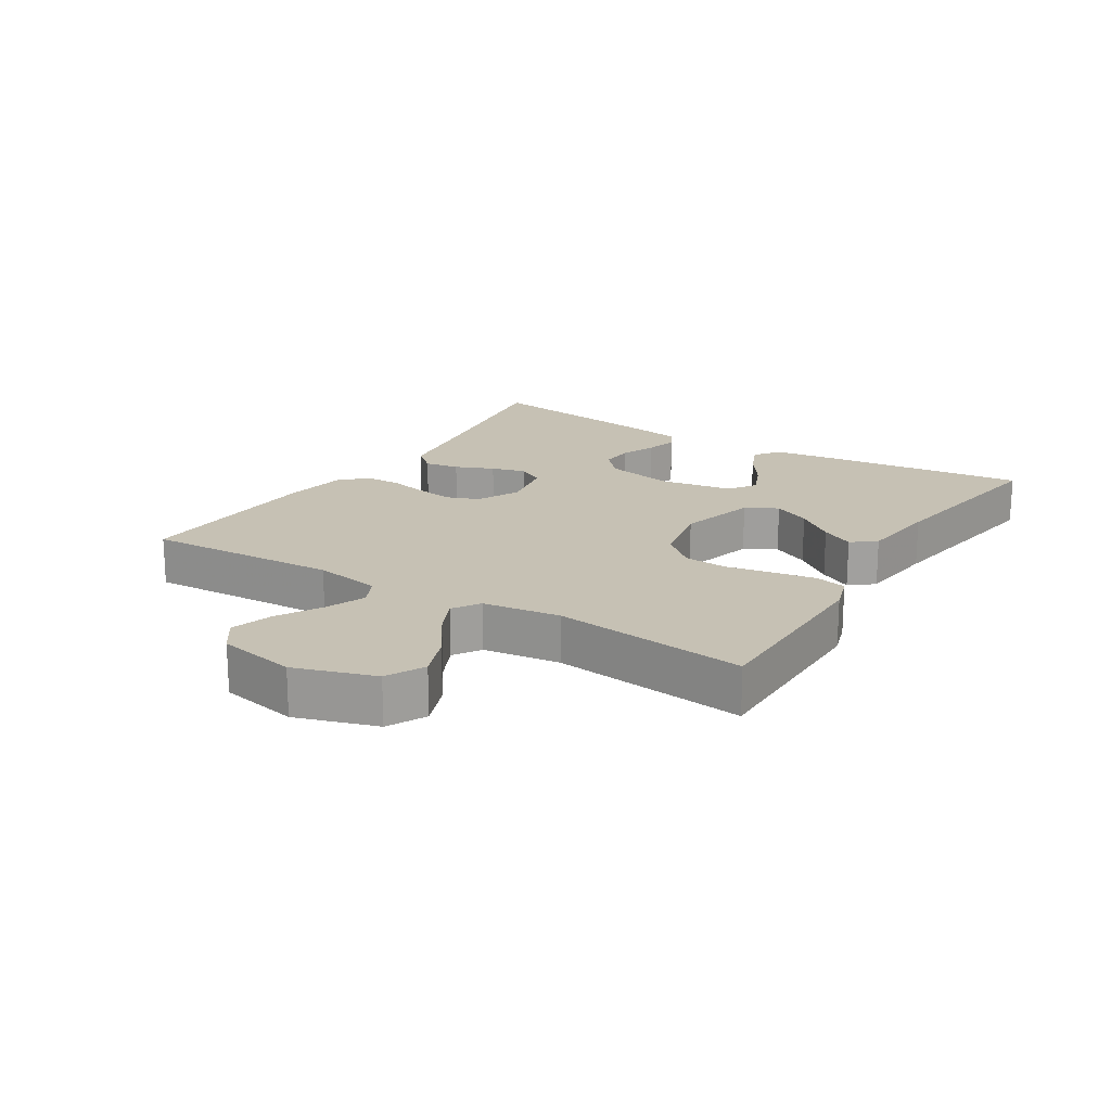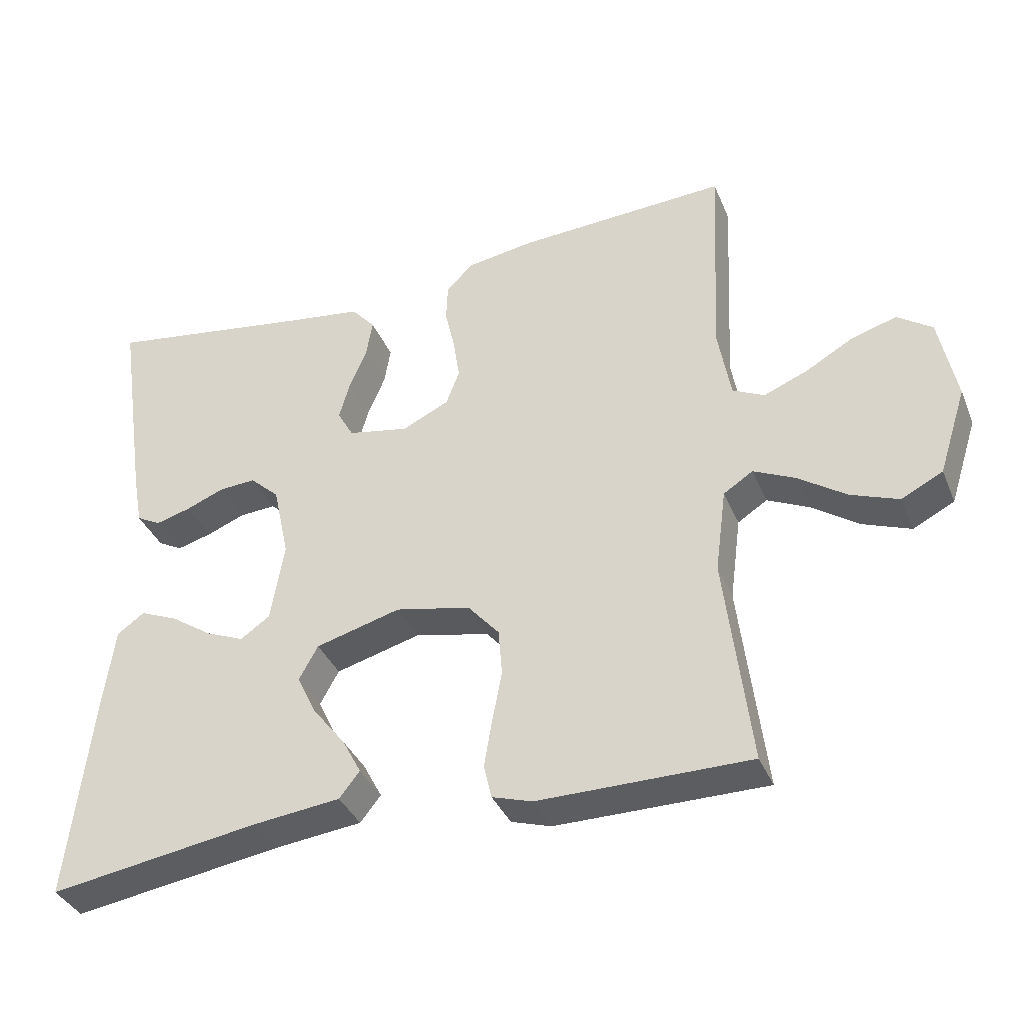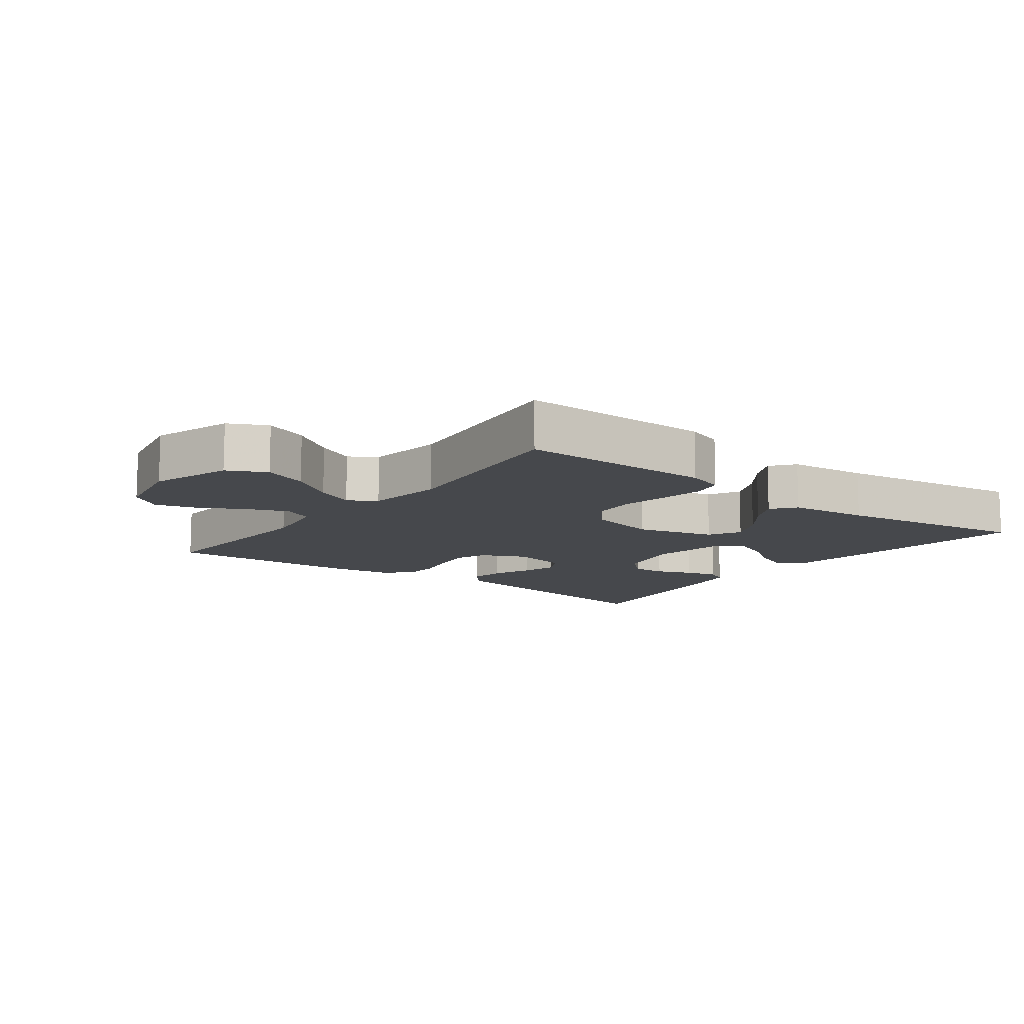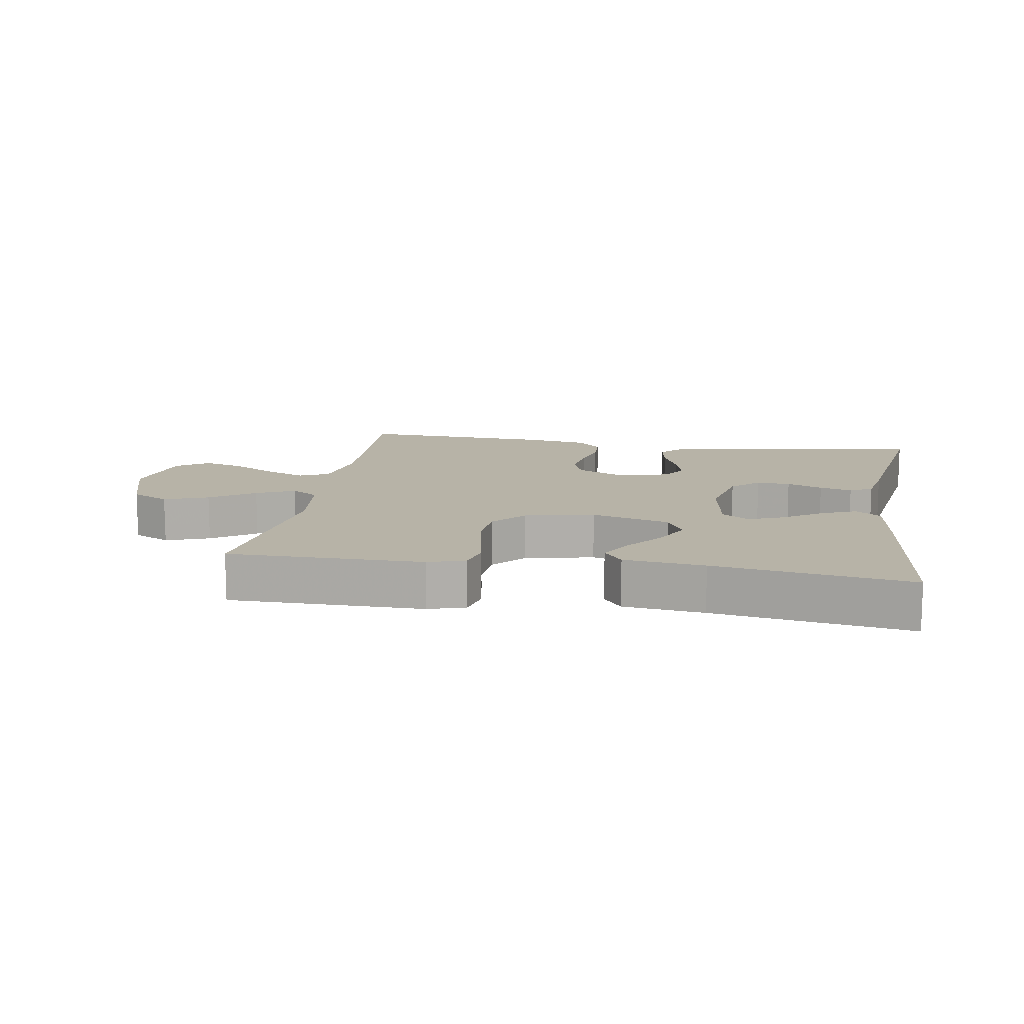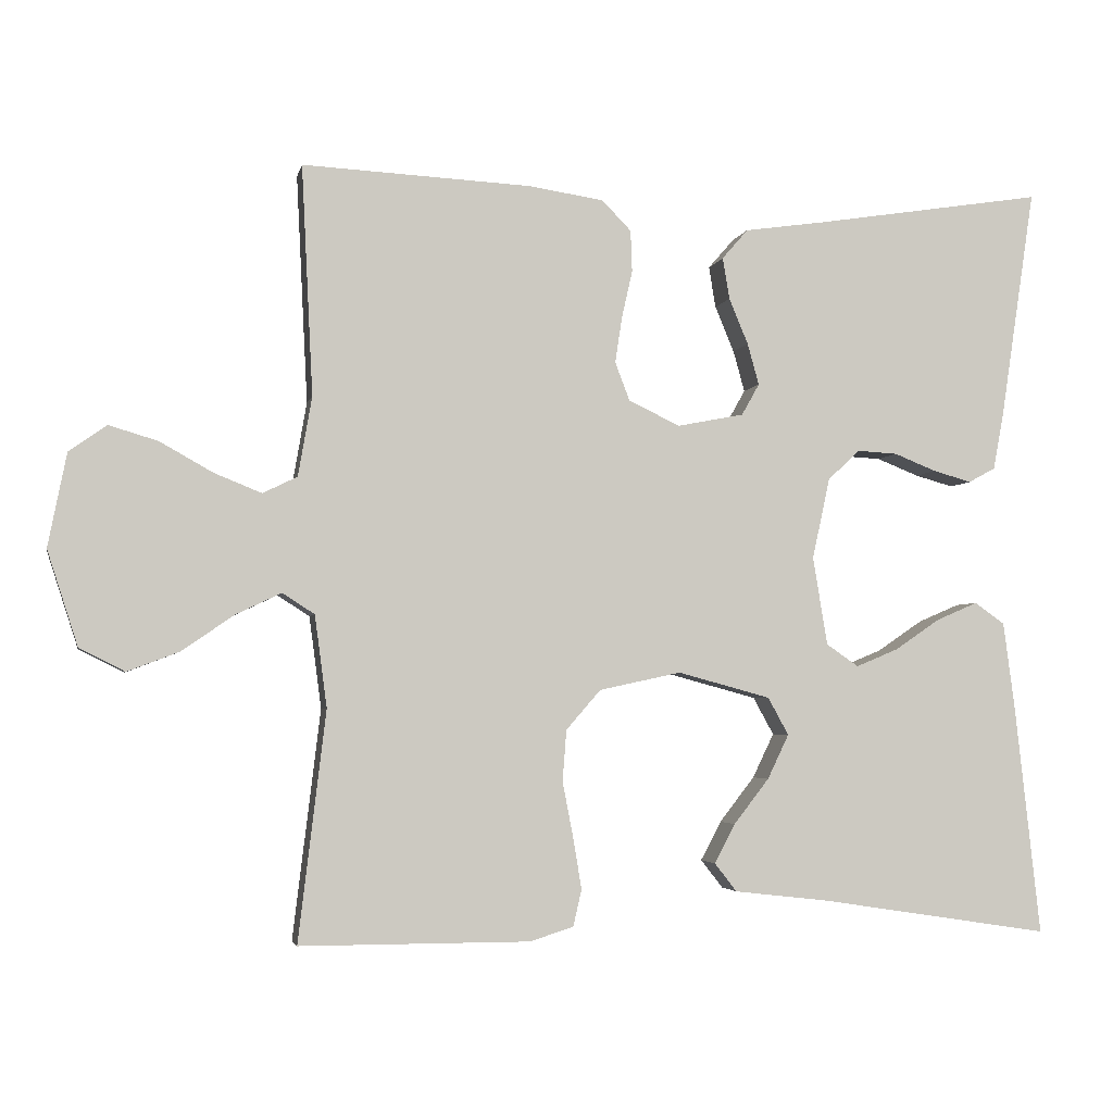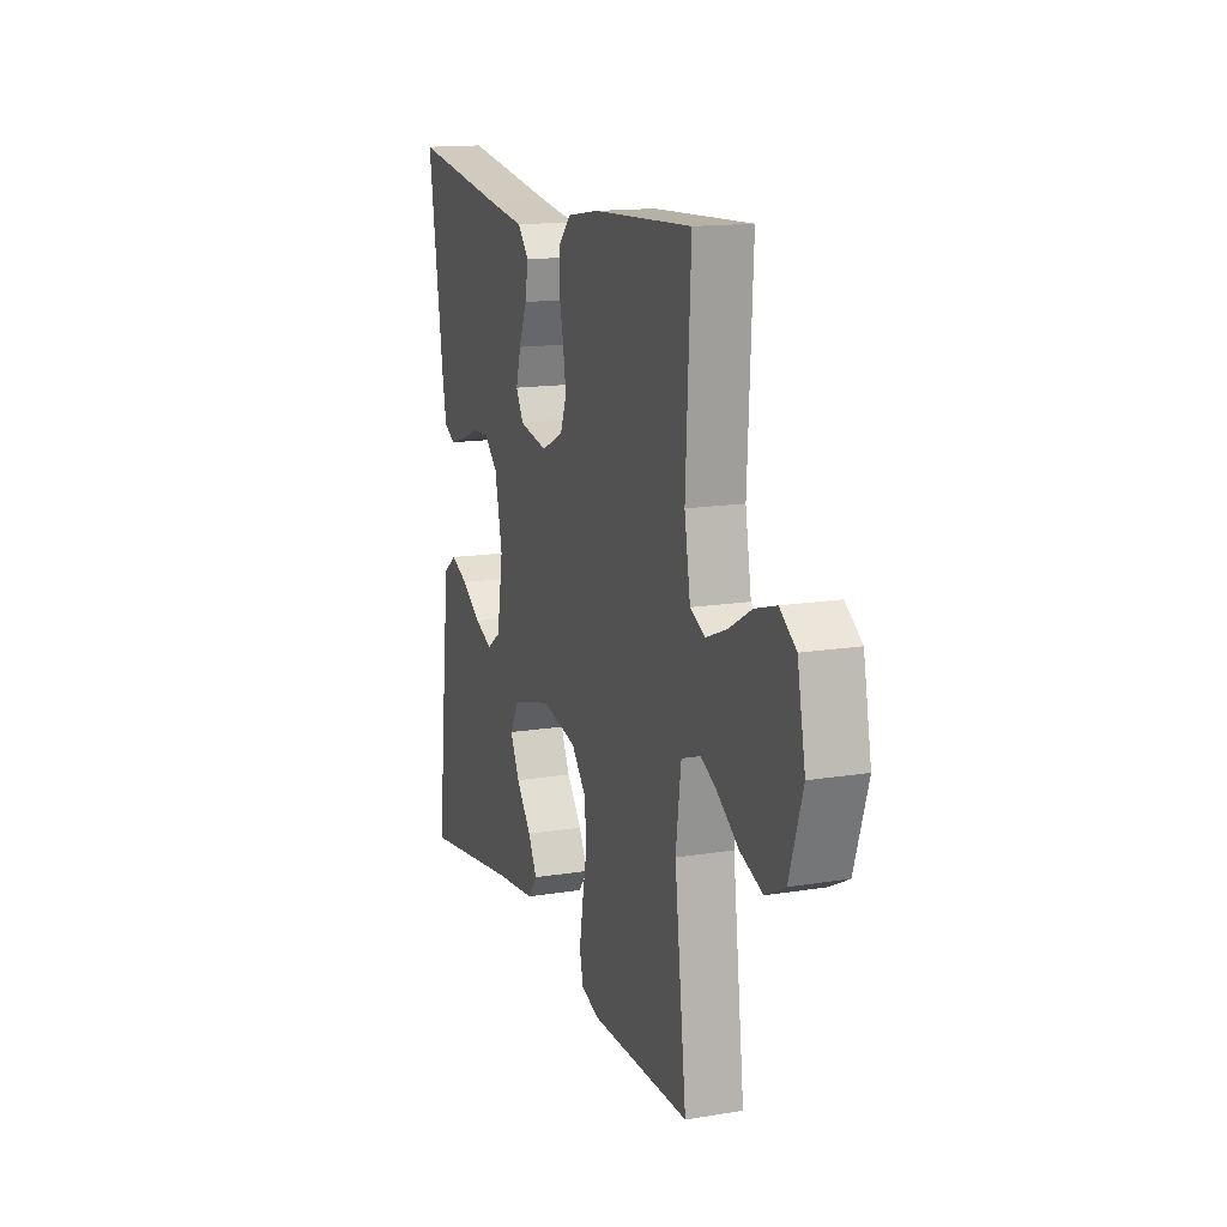
<metadata>
{"format":"obj","ext":"obj","renderer":"f3d","projection":"perspective","resolution":1024,"background":"white","views":[{"elev":18.6,"azim":122.0,"up":"+Y"},{"elev":-36.9,"azim":21.0,"up":"+Z"},{"elev":-11.5,"azim":142.7,"up":"+Y"},{"elev":12.6,"azim":-170.5,"up":"+Y"},{"elev":-3.5,"azim":168.5,"up":"+Z"},{"elev":14.8,"azim":70.6,"up":"+Z"}]}
</metadata>
<code>
v -0.5 0.07 -0.5
v -0.467 0.07 -0.2
v -0.452 0.07 -0.086
v -0.413 0.07 -0.058
v -0.359 0.07 -0.081
v -0.3 0.07 -0.121
v -0.245 0.07 -0.144
v -0.203 0.07 -0.115
v -0.184 0.07 0
v -0.207 0.07 0.106
v -0.249 0.07 0.145
v -0.301 0.07 0.142
v -0.356 0.07 0.12
v -0.406 0.07 0.106
v -0.441 0.07 0.125
v -0.455 0.07 0.2
v -0.5 0.07 0.5
v -0.2 0.07 0.453
v -0.095 0.07 0.438
v -0.061 0.07 0.399
v -0.07 0.07 0.345
v -0.095 0.07 0.285
v -0.11 0.07 0.231
v -0.087 0.07 0.19
v 0 0.07 0.173
v 0.067 0.07 0.205
v 0.086 0.07 0.255
v 0.077 0.07 0.315
v 0.063 0.07 0.377
v 0.065 0.07 0.431
v 0.103 0.07 0.47
v 0.2 0.07 0.485
v 0.5 0.07 0.5
v 0.485 0.07 0.2
v 0.503 0.07 0.096
v 0.548 0.07 0.074
v 0.61 0.07 0.099
v 0.679 0.07 0.138
v 0.743 0.07 0.157
v 0.792 0.07 0.122
v 0.816 0.07 0
v 0.776 0.07 -0.124
v 0.717 0.07 -0.154
v 0.649 0.07 -0.128
v 0.581 0.07 -0.081
v 0.522 0.07 -0.053
v 0.48 0.07 -0.08
v 0.464 0.07 -0.2
v 0.5 0.07 -0.5
v 0.2 0.07 -0.5
v 0.143 0.07 -0.482
v 0.132 0.07 -0.434
v 0.143 0.07 -0.368
v 0.157 0.07 -0.295
v 0.152 0.07 -0.228
v 0.107 0.07 -0.176
v 0 0.07 -0.153
v -0.121 0.07 -0.186
v -0.148 0.07 -0.235
v -0.12 0.07 -0.293
v -0.074 0.07 -0.352
v -0.047 0.07 -0.403
v -0.076 0.07 -0.44
v -0.2 0.07 -0.454
v -0.5 0 -0.5
v -0.467 0 -0.2
v -0.452 0 -0.086
v -0.413 0 -0.058
v -0.359 0 -0.081
v -0.3 0 -0.121
v -0.245 0 -0.144
v -0.203 0 -0.115
v -0.184 0 0
v -0.207 0 0.106
v -0.249 0 0.145
v -0.301 0 0.142
v -0.356 0 0.12
v -0.406 0 0.106
v -0.441 0 0.125
v -0.455 0 0.2
v -0.5 0 0.5
v -0.2 0 0.453
v -0.095 0 0.438
v -0.061 0 0.399
v -0.07 0 0.345
v -0.095 0 0.285
v -0.11 0 0.231
v -0.087 0 0.19
v 0 0 0.173
v 0.067 0 0.205
v 0.086 0 0.255
v 0.077 0 0.315
v 0.063 0 0.377
v 0.065 0 0.431
v 0.103 0 0.47
v 0.2 0 0.485
v 0.5 0 0.5
v 0.485 0 0.2
v 0.503 0 0.096
v 0.548 0 0.074
v 0.61 0 0.099
v 0.679 0 0.138
v 0.743 0 0.157
v 0.792 0 0.122
v 0.816 0 0
v 0.776 0 -0.124
v 0.717 0 -0.154
v 0.649 0 -0.128
v 0.581 0 -0.081
v 0.522 0 -0.053
v 0.48 0 -0.08
v 0.464 0 -0.2
v 0.5 0 -0.5
v 0.2 0 -0.5
v 0.143 0 -0.482
v 0.132 0 -0.434
v 0.143 0 -0.368
v 0.157 0 -0.295
v 0.152 0 -0.228
v 0.107 0 -0.176
v 0 0 -0.153
v -0.121 0 -0.186
v -0.148 0 -0.235
v -0.12 0 -0.293
v -0.074 0 -0.352
v -0.047 0 -0.403
v -0.076 0 -0.44
v -0.2 0 -0.454
f 62 63 64
f 61 62 64
f 60 61 64
f 4 5 6
f 3 4 6
f 2 3 6
f 1 2 6
f 64 1 6
f 60 64 6
f 59 60 6
f 52 53 54
f 51 52 54
f 50 51 54
f 49 50 54
f 48 49 54
f 47 48 54 55
f 46 47 55 56
f 43 44 45
f 42 43 45
f 41 42 45
f 40 41 45
f 39 40 45
f 38 39 45
f 37 38 45
f 36 37 45 46
f 46 56 57
f 36 46 57
f 35 36 57
f 32 33 34
f 31 32 34
f 30 31 34
f 29 30 34
f 28 29 34
f 27 28 34 35
f 20 21 22
f 19 20 22
f 18 19 22
f 18 22 23
f 17 18 23
f 16 17 23
f 15 16 23
f 14 15 23
f 13 14 23
f 12 13 23
f 11 12 23 24
f 59 6 7
f 58 59 7 8
f 26 27 35 57
f 58 8 9
f 57 58 9
f 26 57 9
f 25 26 9
f 10 11 24 25
f 9 10 25
f 128 127 126
f 128 126 125
f 128 125 124
f 70 69 68
f 70 68 67
f 70 67 66
f 70 66 65
f 70 65 128
f 70 128 124
f 70 124 123
f 118 117 116
f 118 116 115
f 118 115 114
f 118 114 113
f 118 113 112
f 119 118 112 111
f 120 119 111 110
f 109 108 107
f 109 107 106
f 109 106 105
f 109 105 104
f 109 104 103
f 109 103 102
f 109 102 101
f 110 109 101 100
f 121 120 110
f 121 110 100
f 121 100 99
f 98 97 96
f 98 96 95
f 98 95 94
f 98 94 93
f 98 93 92
f 99 98 92 91
f 86 85 84
f 86 84 83
f 86 83 82
f 87 86 82
f 87 82 81
f 87 81 80
f 87 80 79
f 87 79 78
f 87 78 77
f 87 77 76
f 88 87 76 75
f 71 70 123
f 72 71 123 122
f 121 99 91 90
f 73 72 122
f 73 122 121
f 73 121 90
f 73 90 89
f 89 88 75 74
f 89 74 73
f 1 65 66 2
f 2 66 67 3
f 3 67 68 4
f 4 68 69 5
f 5 69 70 6
f 6 70 71 7
f 7 71 72 8
f 8 72 73 9
f 9 73 74 10
f 10 74 75 11
f 11 75 76 12
f 12 76 77 13
f 13 77 78 14
f 14 78 79 15
f 15 79 80 16
f 16 80 81 17
f 17 81 82 18
f 18 82 83 19
f 19 83 84 20
f 20 84 85 21
f 21 85 86 22
f 22 86 87 23
f 23 87 88 24
f 24 88 89 25
f 25 89 90 26
f 26 90 91 27
f 27 91 92 28
f 28 92 93 29
f 29 93 94 30
f 30 94 95 31
f 31 95 96 32
f 32 96 97 33
f 33 97 98 34
f 34 98 99 35
f 35 99 100 36
f 36 100 101 37
f 37 101 102 38
f 38 102 103 39
f 39 103 104 40
f 40 104 105 41
f 41 105 106 42
f 42 106 107 43
f 43 107 108 44
f 44 108 109 45
f 45 109 110 46
f 46 110 111 47
f 47 111 112 48
f 48 112 113 49
f 49 113 114 50
f 50 114 115 51
f 51 115 116 52
f 52 116 117 53
f 53 117 118 54
f 54 118 119 55
f 55 119 120 56
f 56 120 121 57
f 57 121 122 58
f 58 122 123 59
f 59 123 124 60
f 60 124 125 61
f 61 125 126 62
f 62 126 127 63
f 63 127 128 64
f 64 128 65 1

</code>
